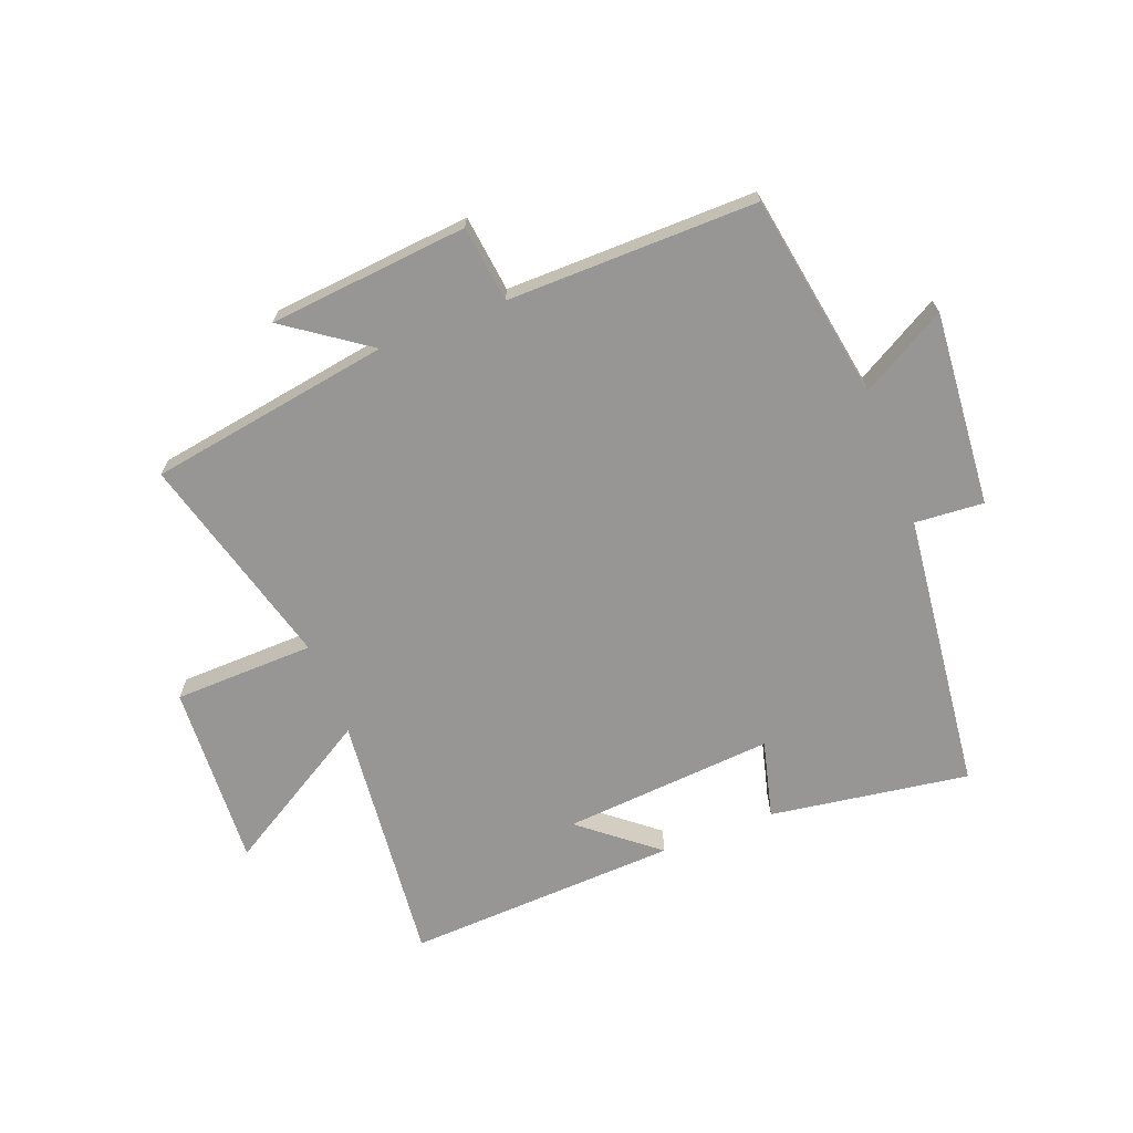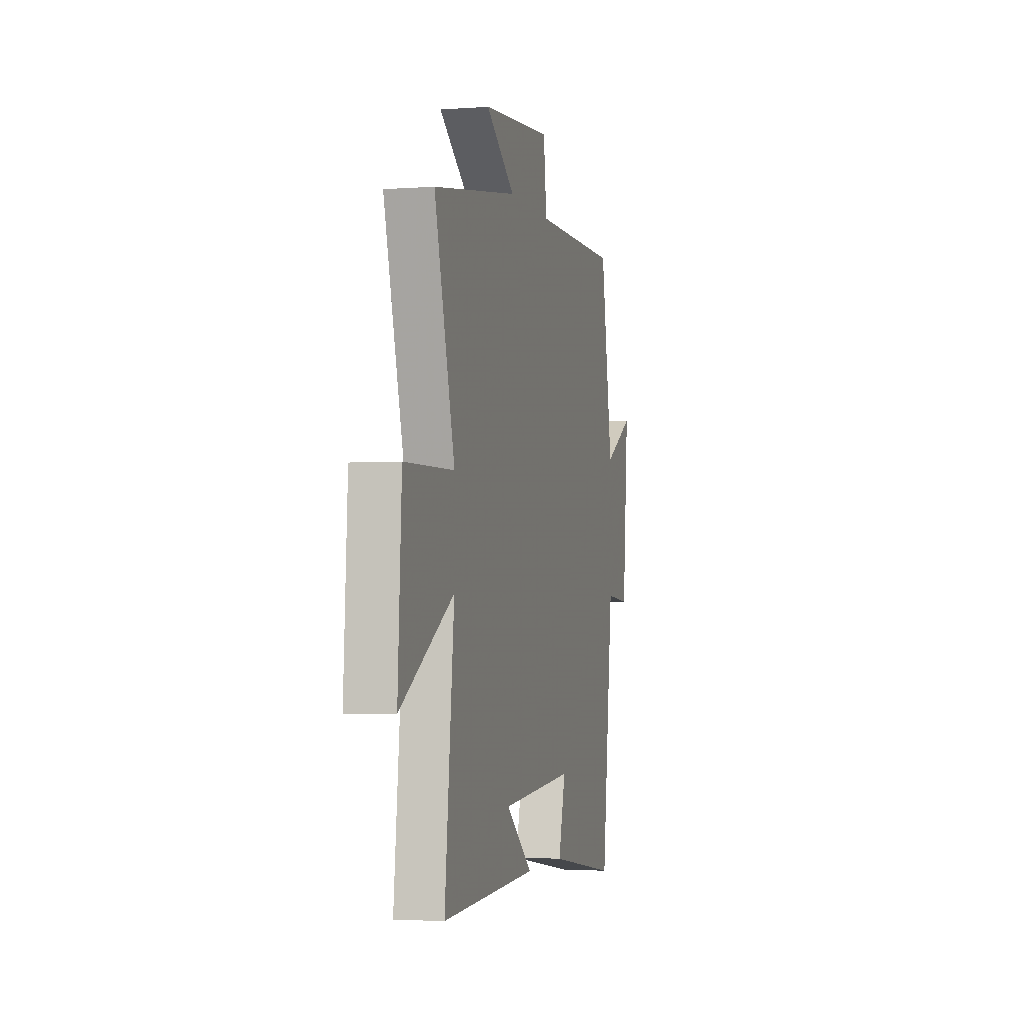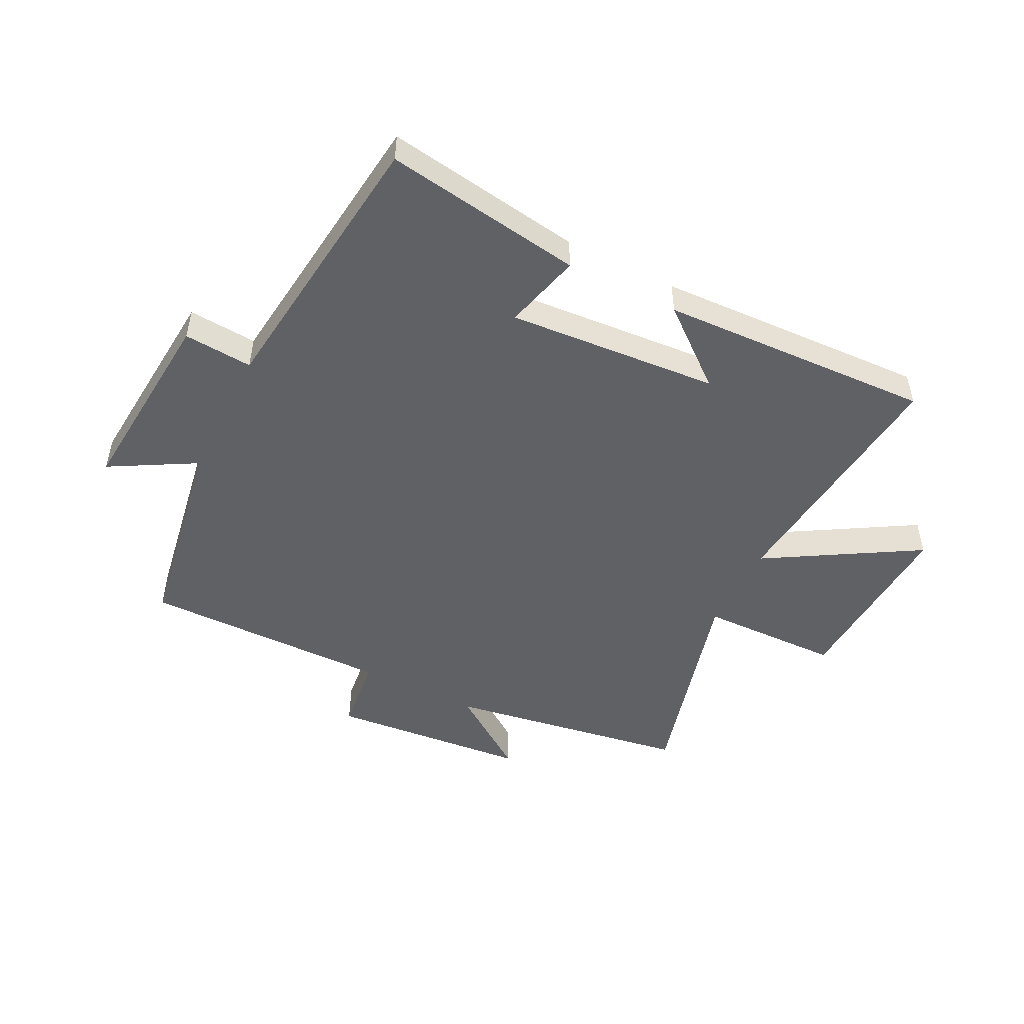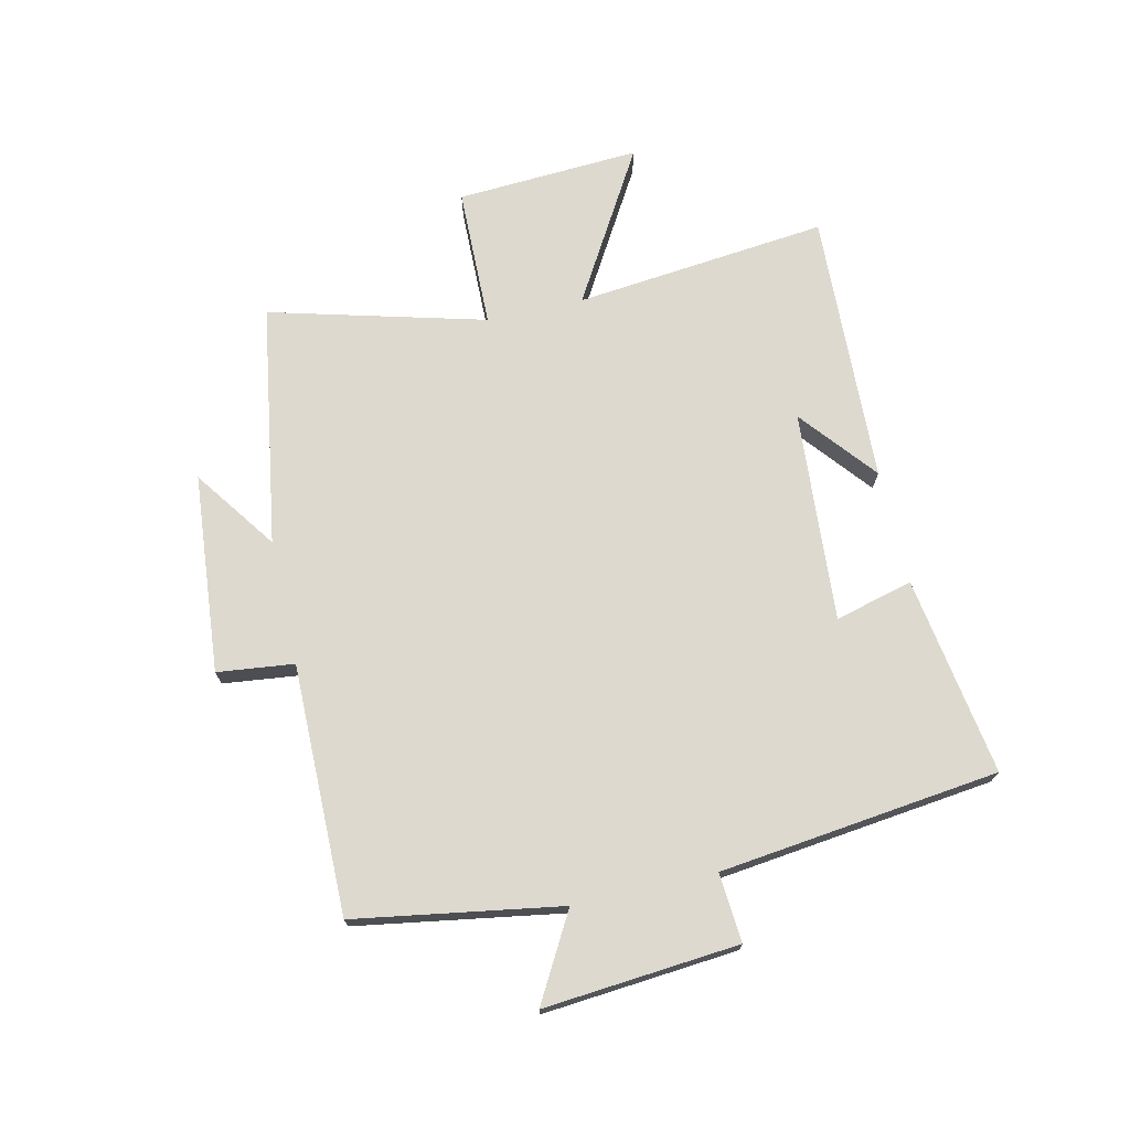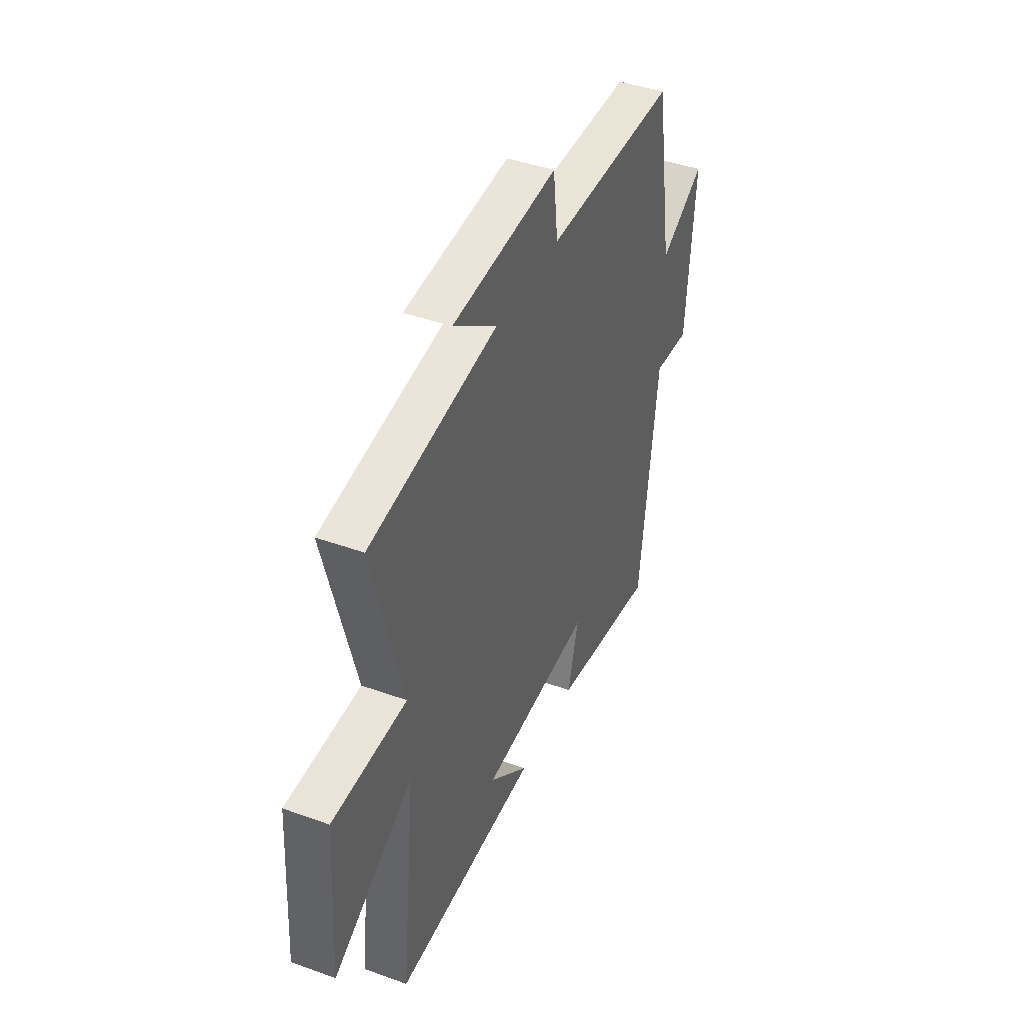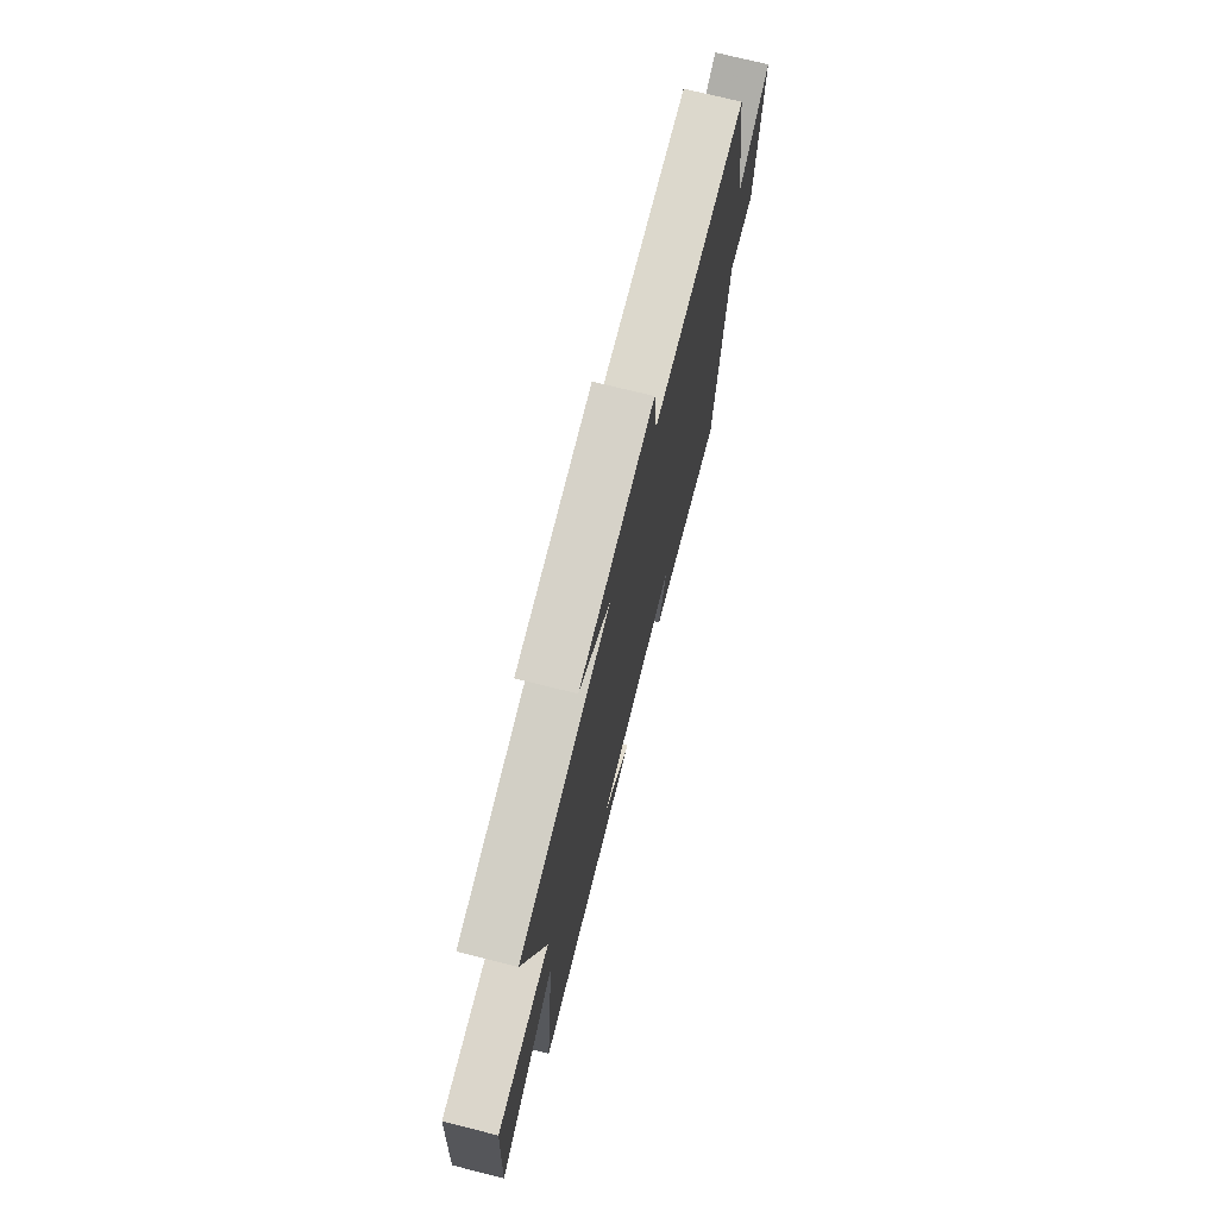
<metadata>
{"format":"obj","ext":"obj","renderer":"f3d","projection":"perspective","resolution":1024,"background":"white","views":[{"elev":-68.0,"azim":21.3,"up":"+Y"},{"elev":-2.9,"azim":-75.6,"up":"+Z"},{"elev":-49.5,"azim":153.4,"up":"+Y"},{"elev":71.8,"azim":77.2,"up":"+Y"},{"elev":42.3,"azim":-66.6,"up":"+Z"},{"elev":72.3,"azim":-75.9,"up":"+Z"}]}
</metadata>
<code>
v 0.443 0.07 0.503
v 0.5 0.07 0.157
v 0.644 0.07 0.238
v 0.616 0.07 -0.09
v 0.5 0.07 -0.081
v 0.444 0.07 -0.552
v 0.109 0.07 -0.5
v 0.143 0.07 -0.369
v -0.213 0.07 -0.395
v -0.085 0.07 -0.5
v -0.545 0.07 -0.519
v -0.5 0.07 -0.092
v -0.755 0.07 -0.243
v -0.737 0.07 0.067
v -0.5 0.07 0.072
v -0.597 0.07 0.435
v -0.189 0.07 0.5
v -0.328 0.07 0.599
v 0.008 0.07 0.629
v 0.023 0.07 0.5
v 0.443 0 0.503
v 0.5 0 0.157
v 0.644 0 0.238
v 0.616 0 -0.09
v 0.5 0 -0.081
v 0.444 0 -0.552
v 0.109 0 -0.5
v 0.143 0 -0.369
v -0.213 0 -0.395
v -0.085 0 -0.5
v -0.545 0 -0.519
v -0.5 0 -0.092
v -0.755 0 -0.243
v -0.737 0 0.067
v -0.5 0 0.072
v -0.597 0 0.435
v -0.189 0 0.5
v -0.328 0 0.599
v 0.008 0 0.629
v 0.023 0 0.5
f 17 18 19 20
f 15 16 17 20
f 15 20 1 2
f 12 13 14 15
f 12 15 2
f 11 12 2
f 9 10 11
f 9 11 2 3
f 8 9 3
f 5 6 7 8
f 5 8 3
f 3 4 5
f 40 39 38 37
f 40 37 36 35
f 22 21 40 35
f 35 34 33 32
f 22 35 32
f 22 32 31
f 31 30 29
f 23 22 31 29
f 23 29 28
f 28 27 26 25
f 23 28 25
f 25 24 23
f 1 21 22 2
f 2 22 23 3
f 3 23 24 4
f 4 24 25 5
f 5 25 26 6
f 6 26 27 7
f 7 27 28 8
f 8 28 29 9
f 9 29 30 10
f 10 30 31 11
f 11 31 32 12
f 12 32 33 13
f 13 33 34 14
f 14 34 35 15
f 15 35 36 16
f 16 36 37 17
f 17 37 38 18
f 18 38 39 19
f 19 39 40 20
f 20 40 21 1

</code>
